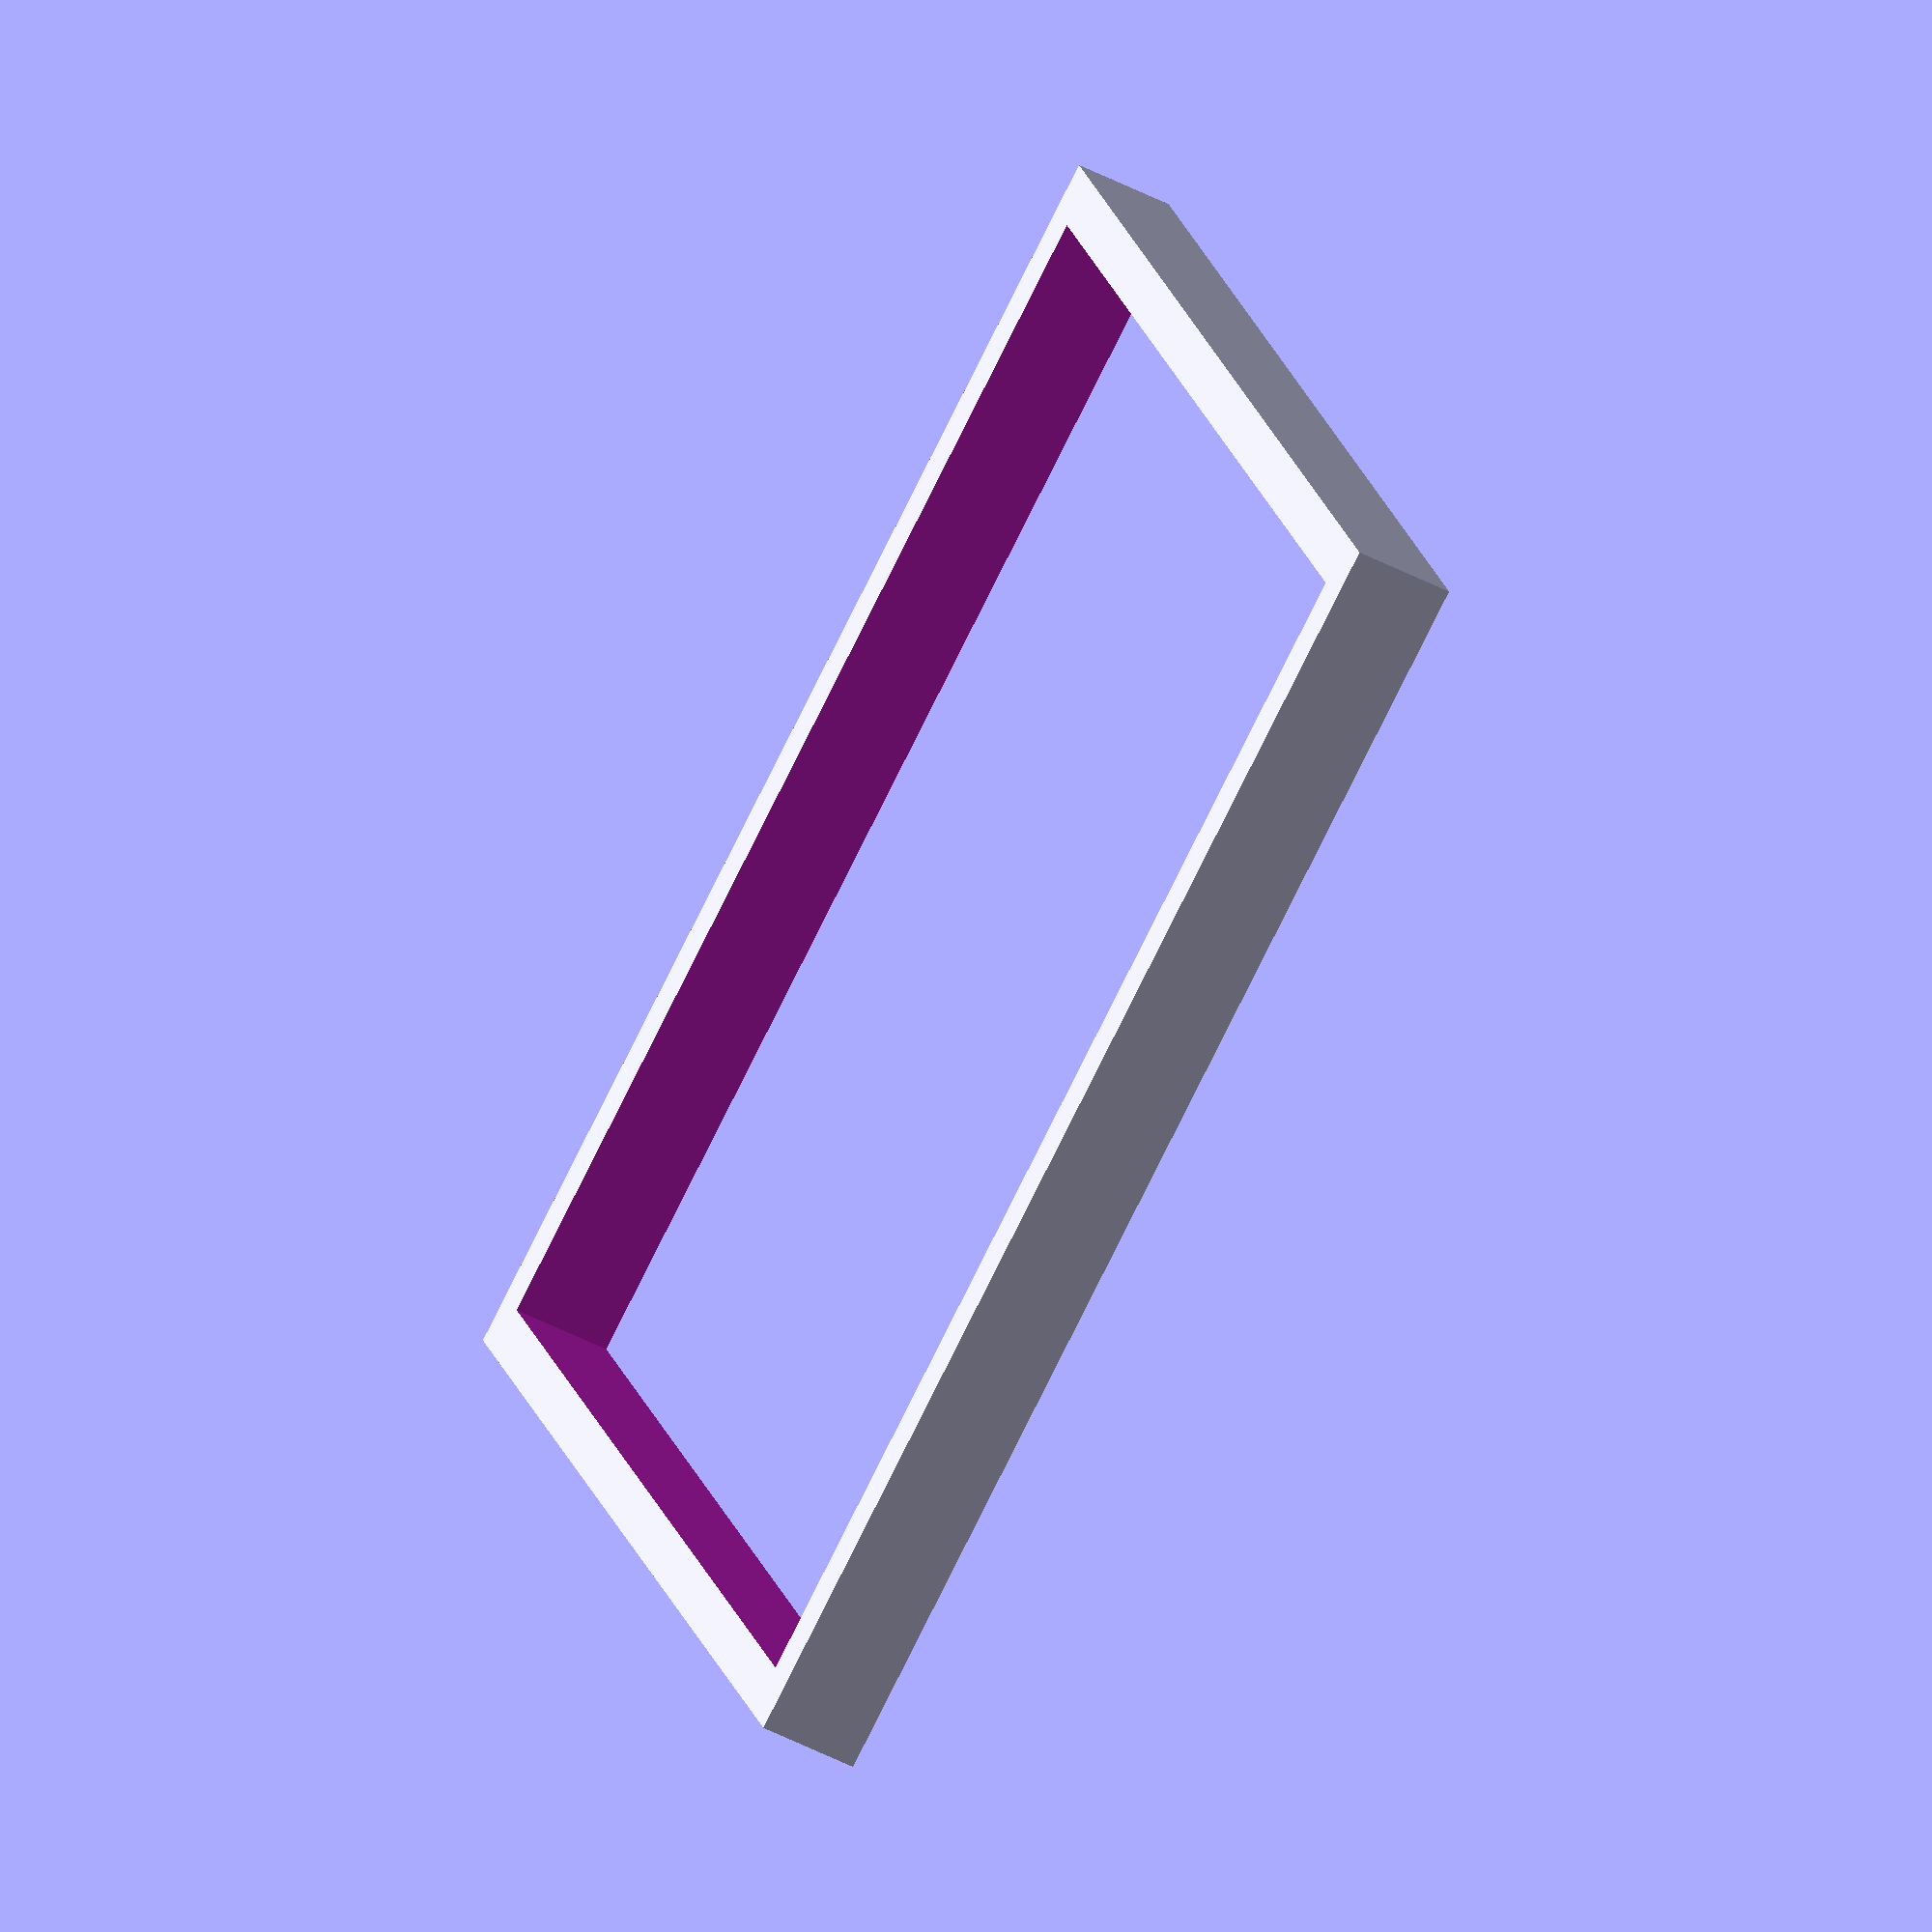
<openscad>
devide = 12;
joist = 10;


// const
bread = 120;
base = bread + joist;
width = bread/devide;


// create
difference(){
    cube([base, base, width], center=true);
    cube(bread, true);
}

</openscad>
<views>
elev=230.5 azim=295.2 roll=299.5 proj=o view=wireframe
</views>
